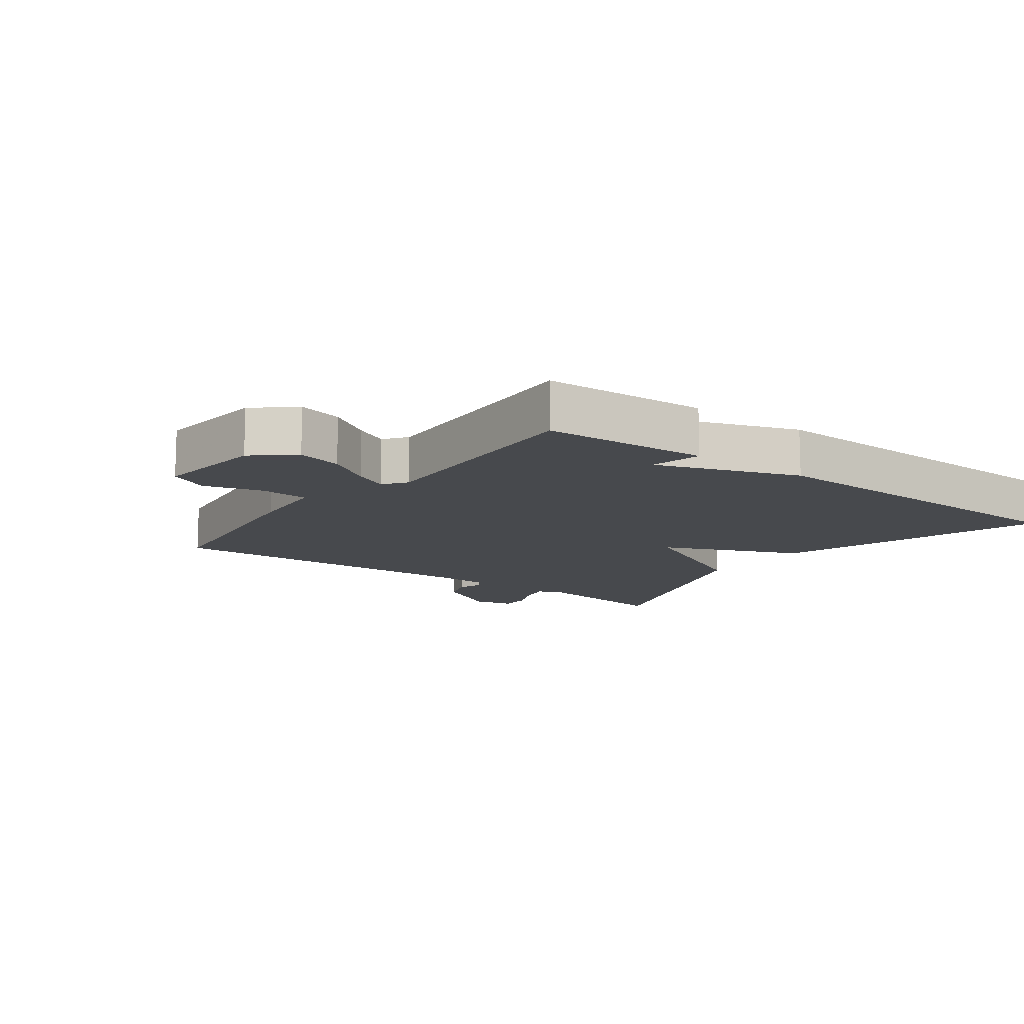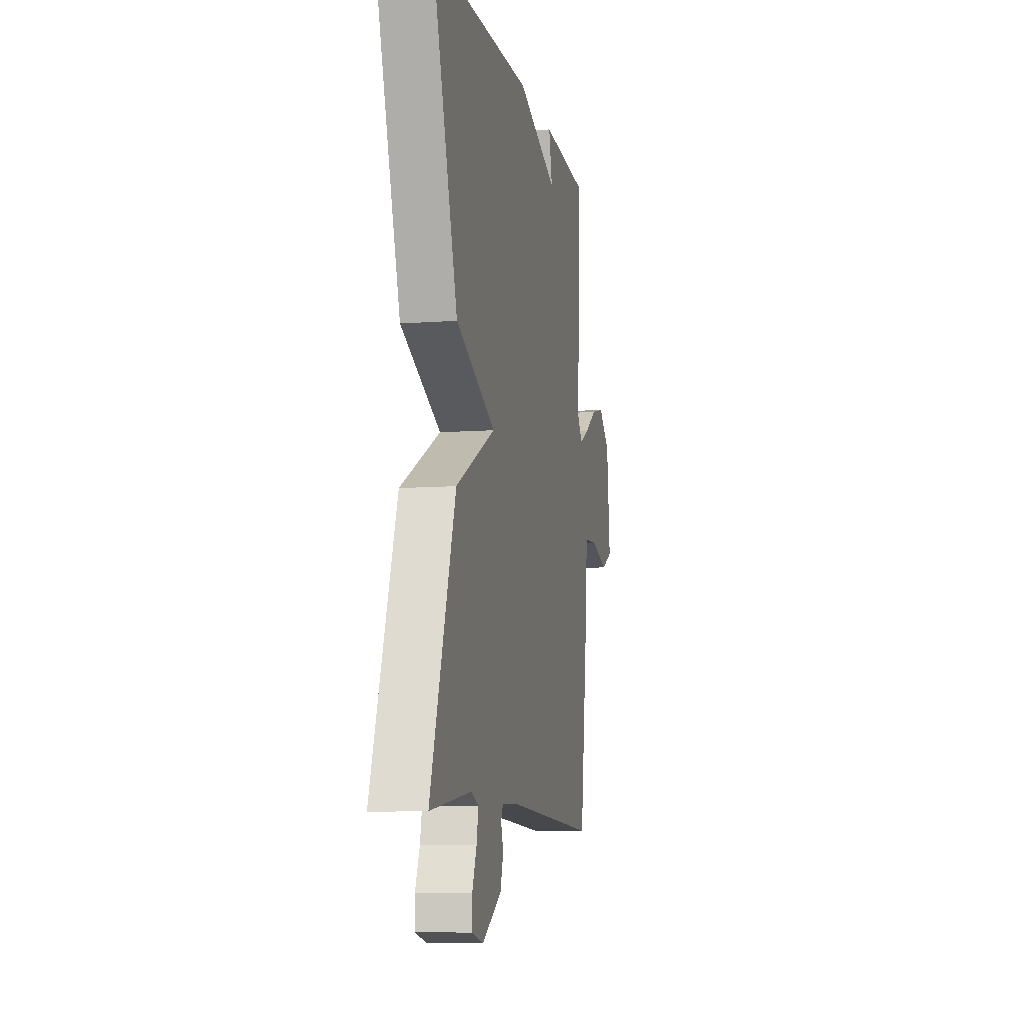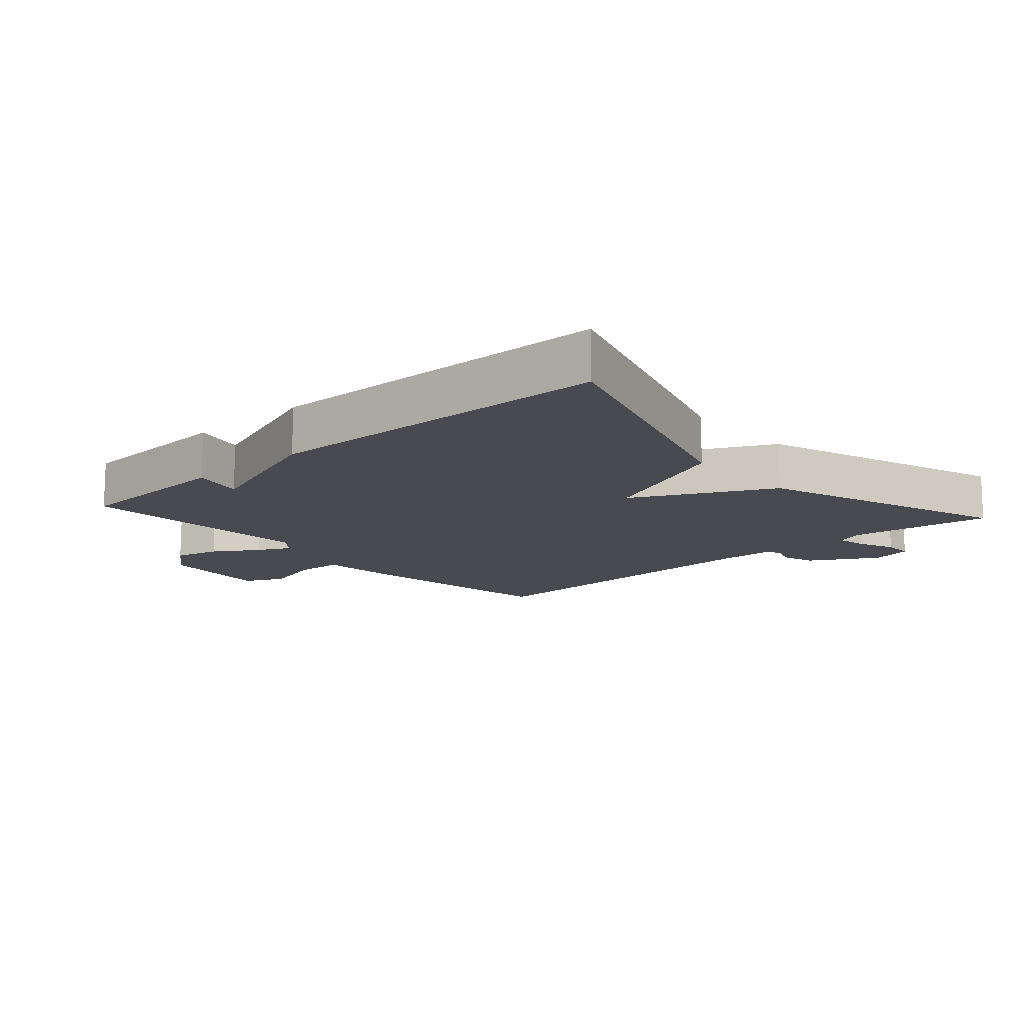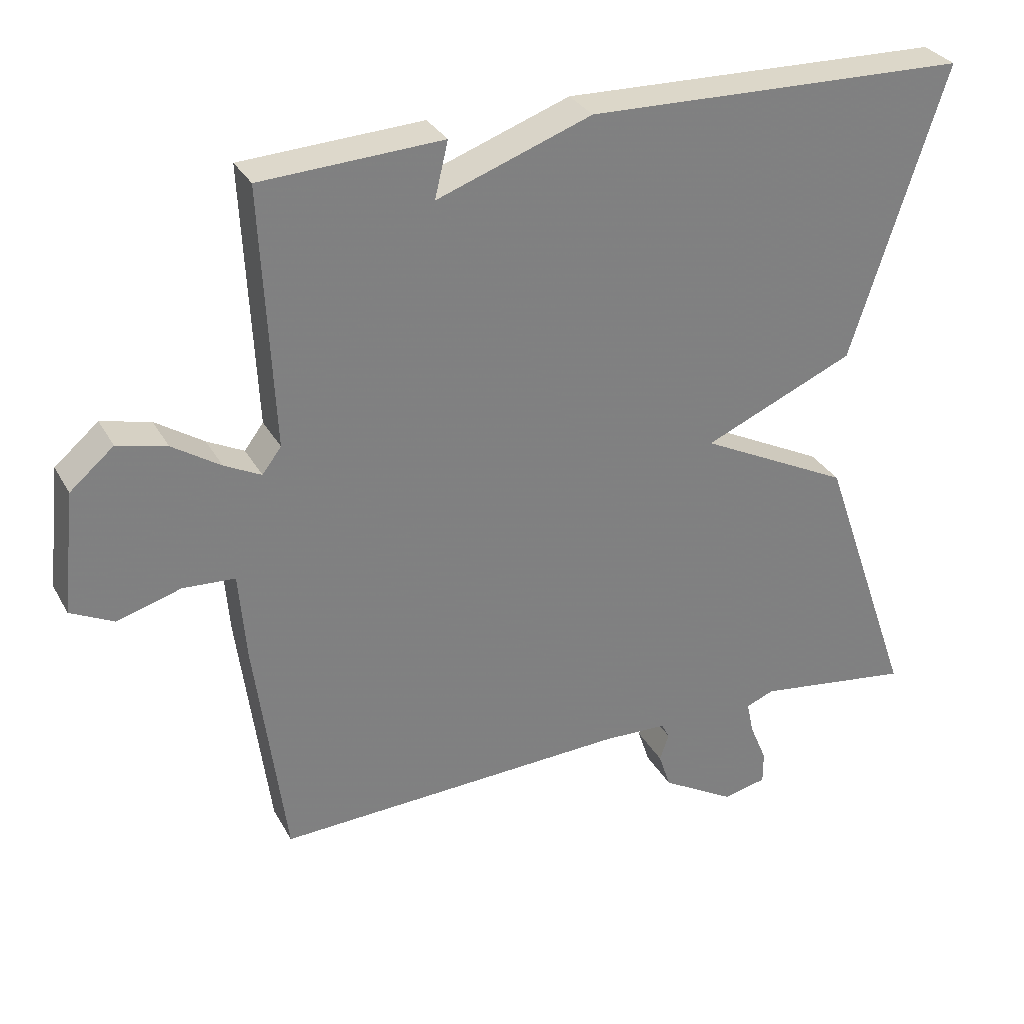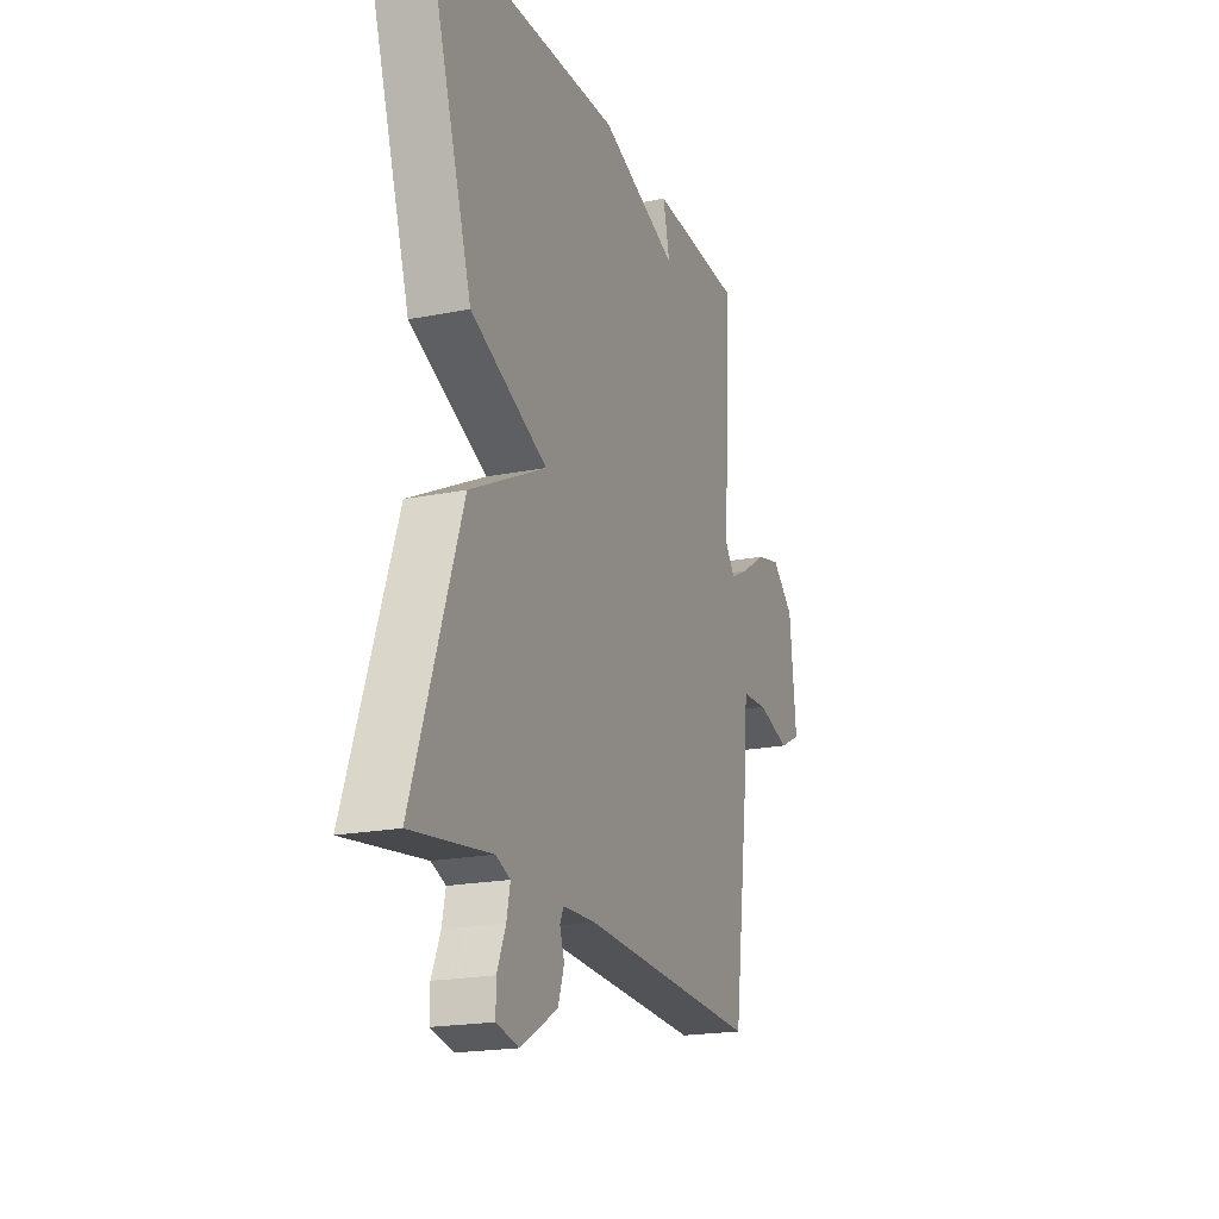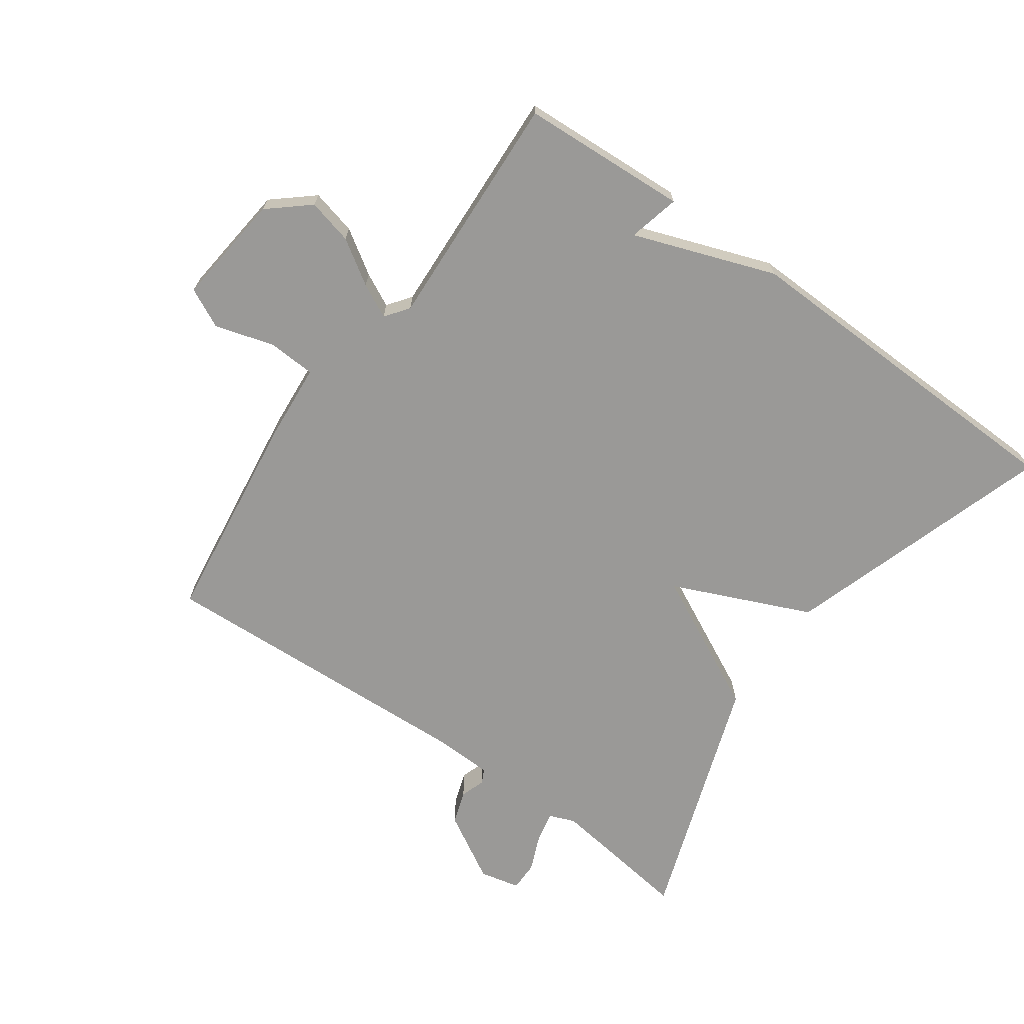
<metadata>
{"format":"obj","ext":"obj","renderer":"f3d","projection":"perspective","resolution":1024,"background":"white","views":[{"elev":-12.4,"azim":-36.7,"up":"+Y"},{"elev":-8.8,"azim":101.4,"up":"+Z"},{"elev":-13.5,"azim":41.7,"up":"+Y"},{"elev":30.7,"azim":-24.4,"up":"+Z"},{"elev":-19.7,"azim":110.3,"up":"+Z"},{"elev":-69.0,"azim":-35.4,"up":"+Y"}]}
</metadata>
<code>
v 0.5 0.07 -0.5
v 0.279 0.07 -0.47
v 0.239 0.07 -0.486
v 0.249 0.07 -0.533
v 0.273 0.07 -0.59
v 0.273 0.07 -0.636
v 0.211 0.07 -0.65
v 0.107 0.07 -0.59
v 0.09 0.07 -0.539
v 0.103 0.07 -0.501
v 0.092 0.07 -0.479
v 0.001 0.07 -0.476
v -0.5 0.07 -0.5
v -0.544 0.07 -0.171
v -0.554 0.07 -0.049
v -0.628 0.07 -0.045
v -0.719 0.07 -0.072
v -0.78 0.07 -0.042
v -0.761 0.07 0.131
v -0.699 0.07 0.184
v -0.629 0.07 0.167
v -0.561 0.07 0.123
v -0.509 0.07 0.097
v -0.482 0.07 0.133
v -0.5 0.07 0.5
v -0.243 0.07 0.514
v -0.262 0.07 0.435
v -0.043 0.07 0.514
v 0.5 0.07 0.5
v 0.366 0.07 0.085
v 0.152 0.07 -0.008
v 0.366 0.07 -0.115
v 0.5 0 -0.5
v 0.279 0 -0.47
v 0.239 0 -0.486
v 0.249 0 -0.533
v 0.273 0 -0.59
v 0.273 0 -0.636
v 0.211 0 -0.65
v 0.107 0 -0.59
v 0.09 0 -0.539
v 0.103 0 -0.501
v 0.092 0 -0.479
v 0.001 0 -0.476
v -0.5 0 -0.5
v -0.544 0 -0.171
v -0.554 0 -0.049
v -0.628 0 -0.045
v -0.719 0 -0.072
v -0.78 0 -0.042
v -0.761 0 0.131
v -0.699 0 0.184
v -0.629 0 0.167
v -0.561 0 0.123
v -0.509 0 0.097
v -0.482 0 0.133
v -0.5 0 0.5
v -0.243 0 0.514
v -0.262 0 0.435
v -0.043 0 0.514
v 0.5 0 0.5
v 0.366 0 0.085
v 0.152 0 -0.008
v 0.366 0 -0.115
f 31 32 1 2
f 29 30 31
f 28 29 31
f 27 28 31
f 27 31 2 3
f 24 25 26 27
f 24 27 3 4
f 4 5 6
f 24 4 6
f 23 24 6
f 22 23 6
f 20 21 22
f 19 20 22
f 18 19 22
f 17 18 22
f 16 17 22
f 15 16 22
f 14 15 22
f 13 14 22
f 12 13 22
f 11 12 22
f 11 22 6
f 10 11 6 7
f 7 8 9 10
f 34 33 64 63
f 63 62 61
f 63 61 60
f 63 60 59
f 35 34 63 59
f 59 58 57 56
f 36 35 59 56
f 38 37 36
f 38 36 56
f 38 56 55
f 38 55 54
f 54 53 52
f 54 52 51
f 54 51 50
f 54 50 49
f 54 49 48
f 54 48 47
f 54 47 46
f 54 46 45
f 54 45 44
f 54 44 43
f 38 54 43
f 39 38 43 42
f 42 41 40 39
f 1 33 34 2
f 2 34 35 3
f 3 35 36 4
f 4 36 37 5
f 5 37 38 6
f 6 38 39 7
f 7 39 40 8
f 8 40 41 9
f 9 41 42 10
f 10 42 43 11
f 11 43 44 12
f 12 44 45 13
f 13 45 46 14
f 14 46 47 15
f 15 47 48 16
f 16 48 49 17
f 17 49 50 18
f 18 50 51 19
f 19 51 52 20
f 20 52 53 21
f 21 53 54 22
f 22 54 55 23
f 23 55 56 24
f 24 56 57 25
f 25 57 58 26
f 26 58 59 27
f 27 59 60 28
f 28 60 61 29
f 29 61 62 30
f 30 62 63 31
f 31 63 64 32
f 32 64 33 1

</code>
